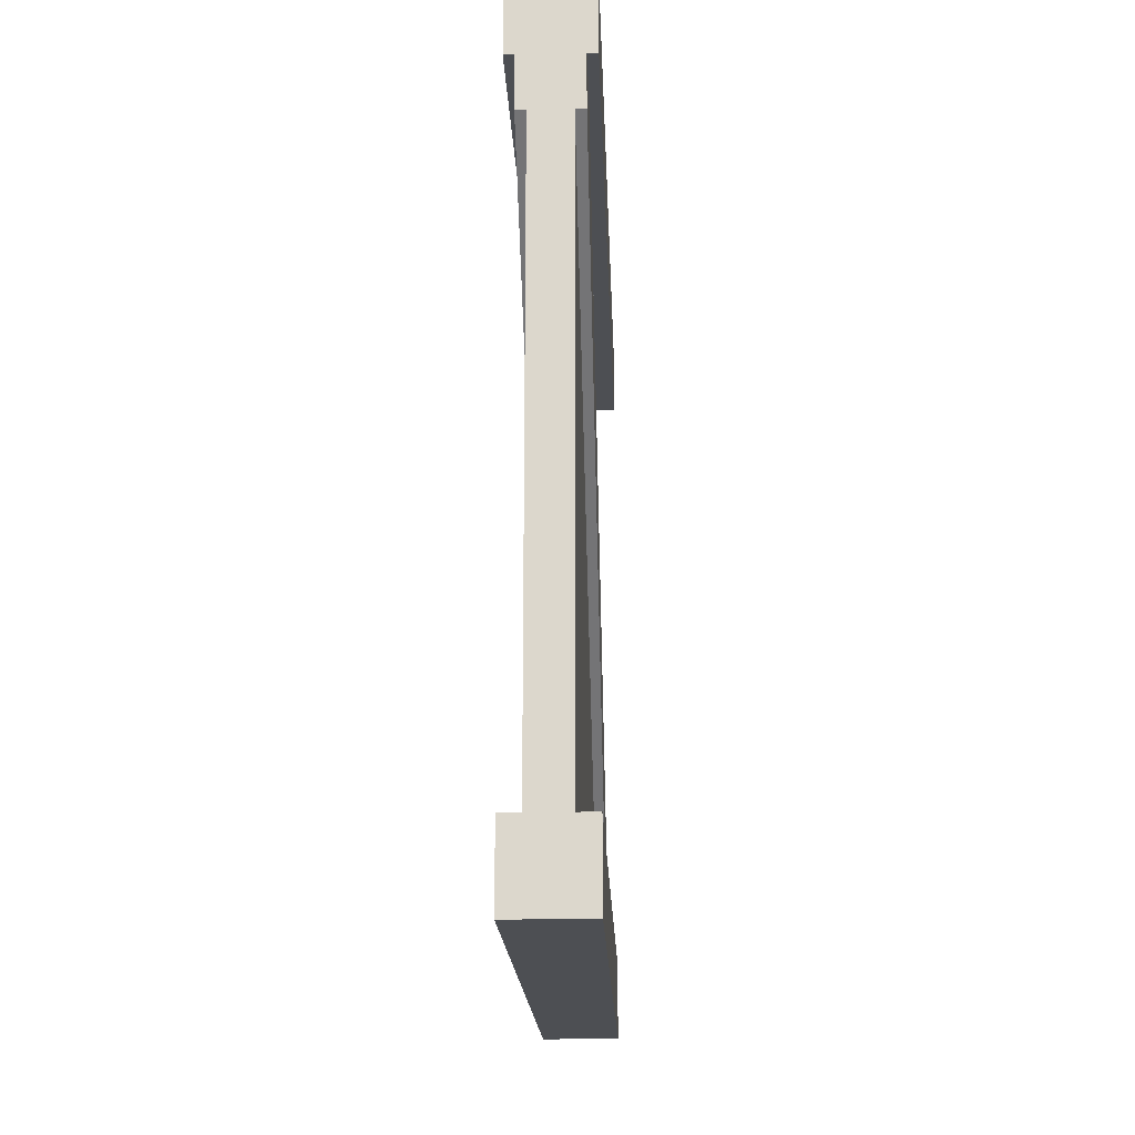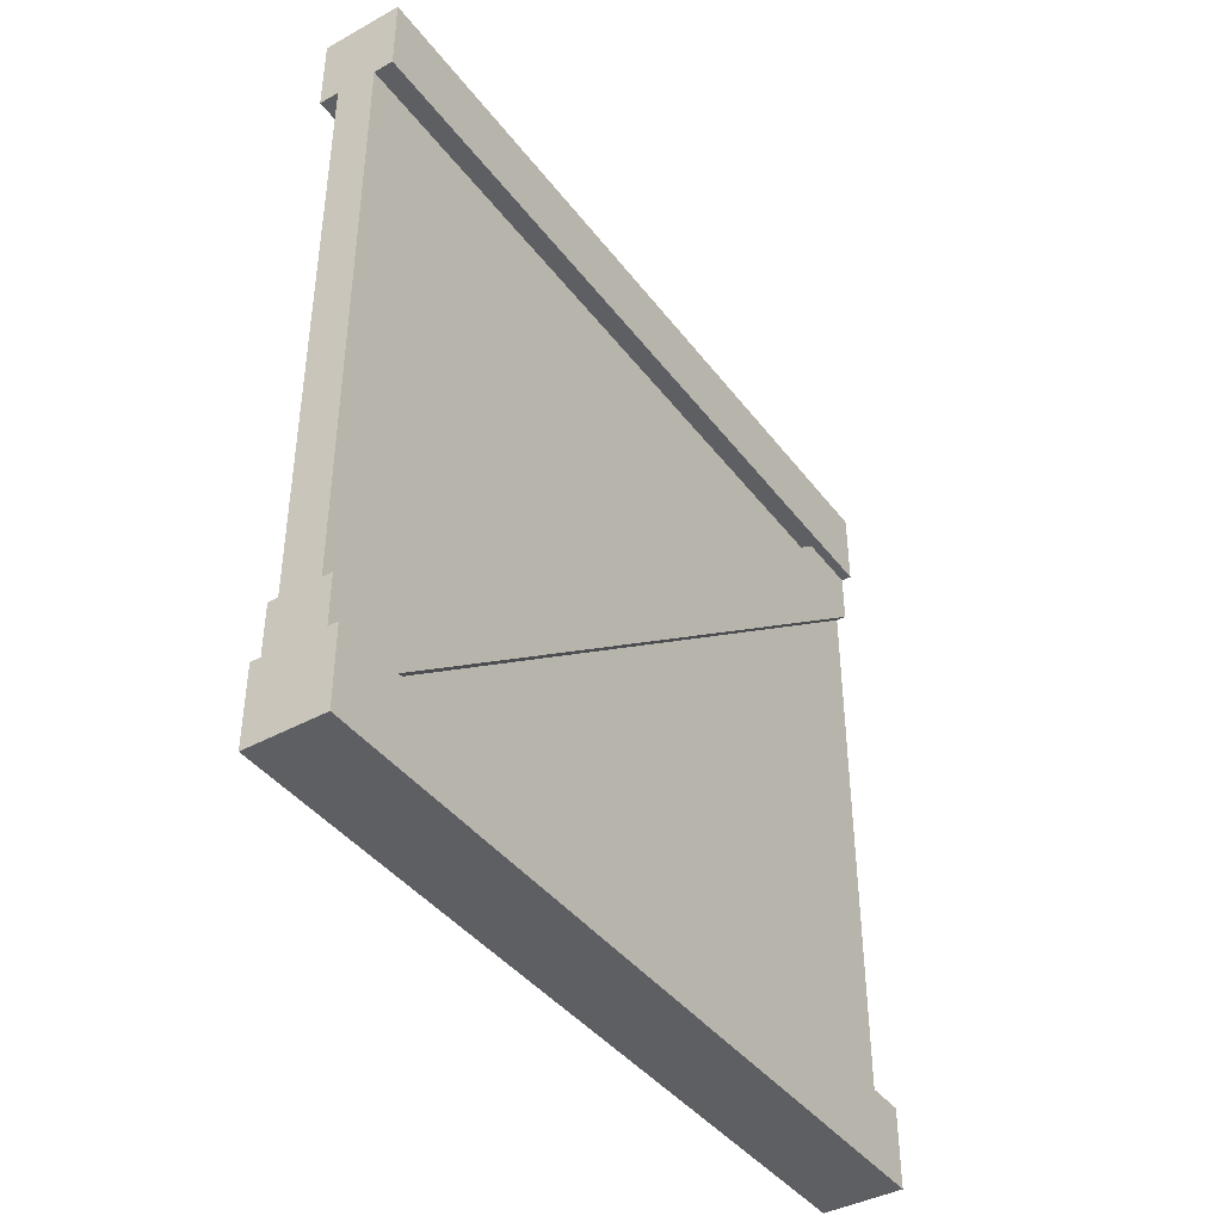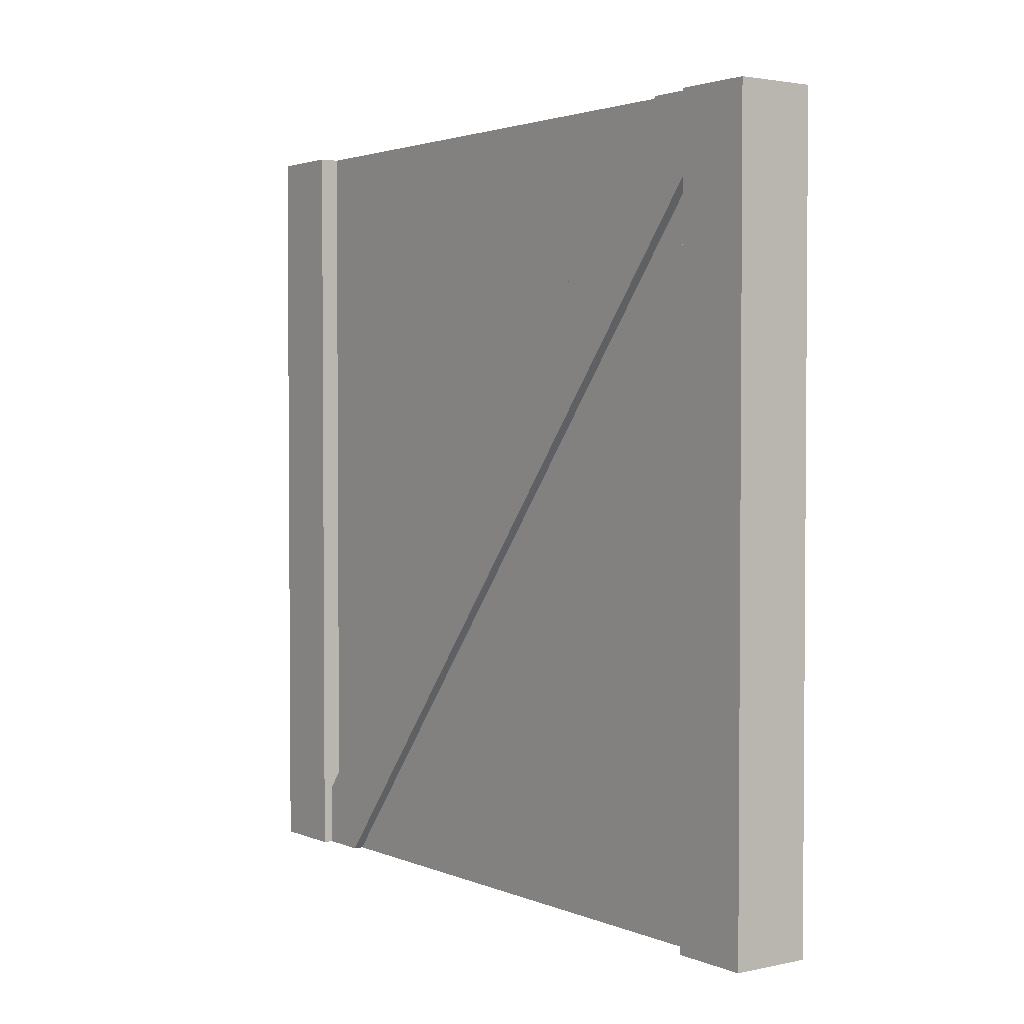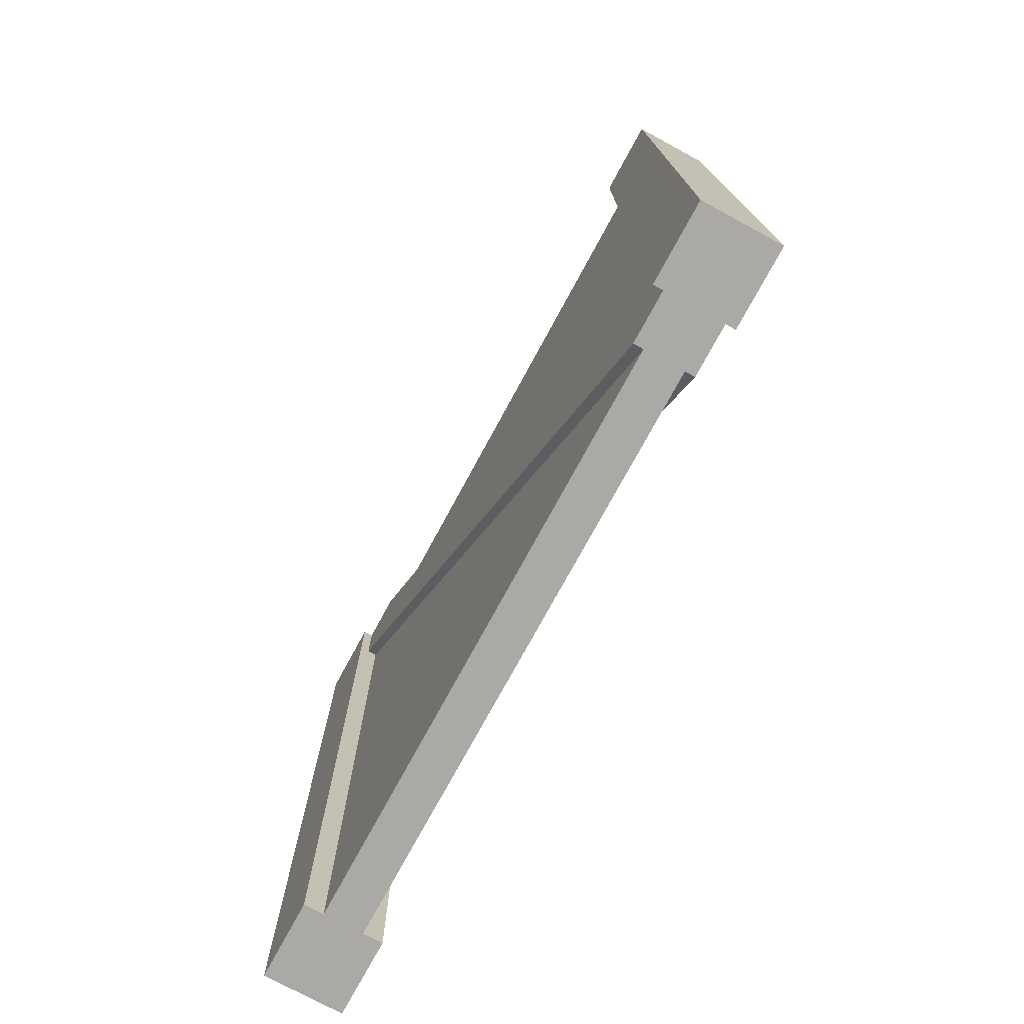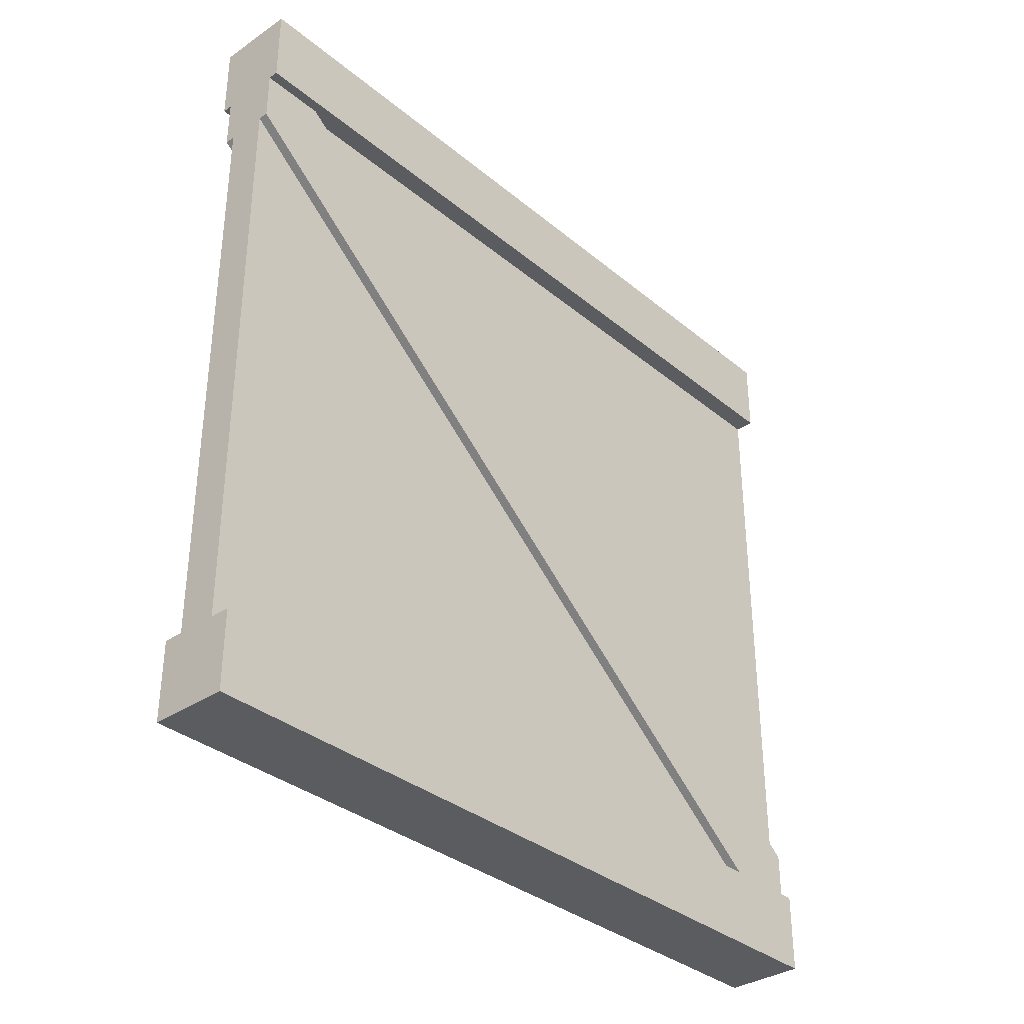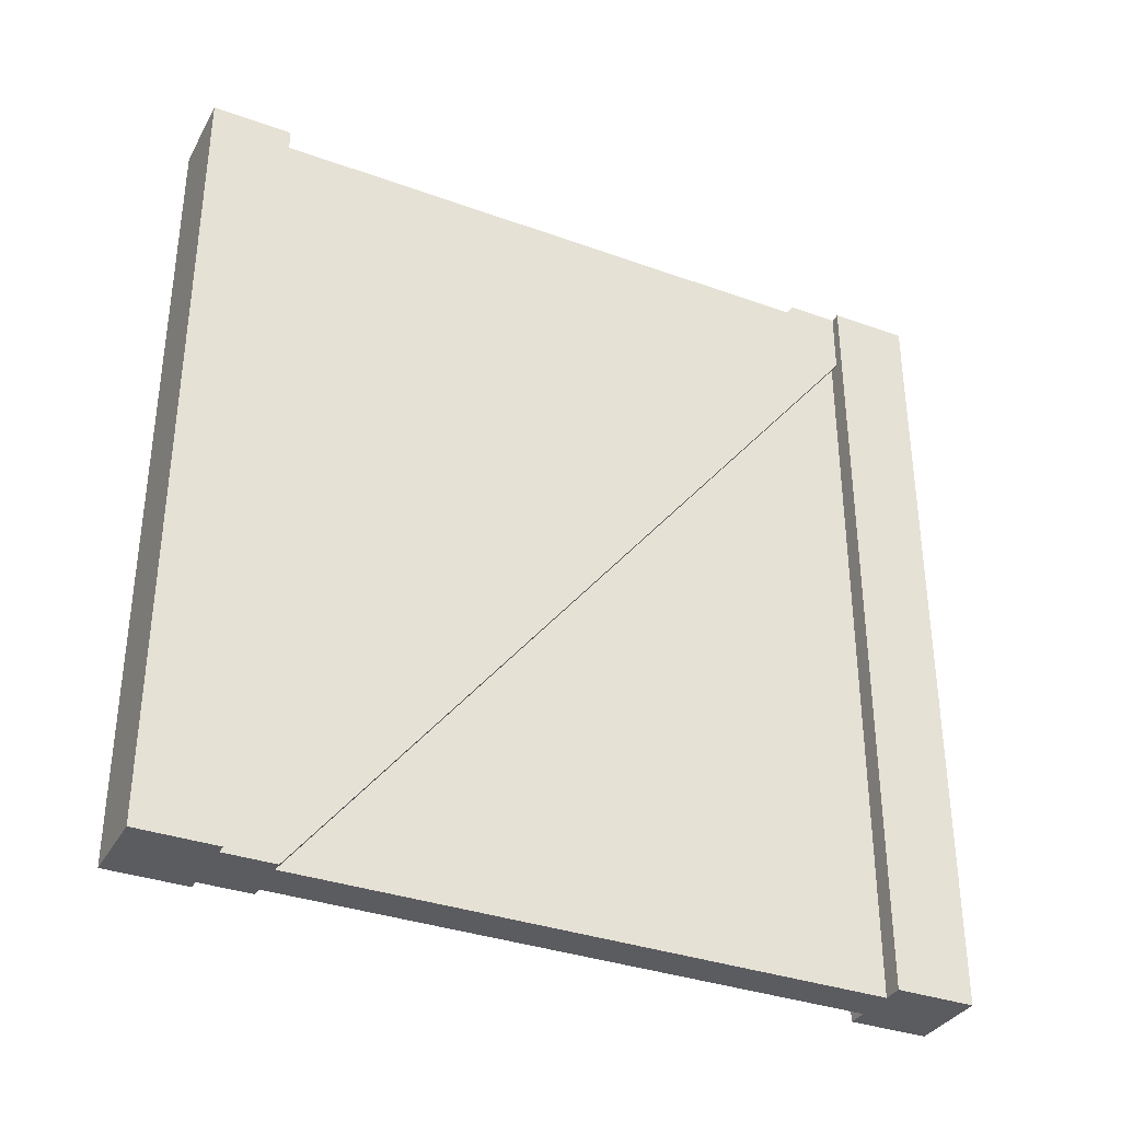
<metadata>
{"format":"obj","ext":"obj","renderer":"f3d","projection":"perspective","resolution":1024,"background":"white","views":[{"elev":-17.8,"azim":-178.0,"up":"+Z"},{"elev":-41.2,"azim":33.7,"up":"+Z"},{"elev":2.5,"azim":-36.1,"up":"+Y"},{"elev":-75.4,"azim":151.5,"up":"+Y"},{"elev":-34.5,"azim":-137.7,"up":"+Z"},{"elev":-34.6,"azim":-115.8,"up":"+Y"}]}
</metadata>
<code>
o wallDetailDiagonal
v 0.4 -0 0.5
v 0.5 -0 0.4
v 0.5 -0 0.5
v 0.475 -0 0.4
v 0.425 -0 0.4
v 0.4 -0 0.4
v 0.4 1 0.4
v 0.4 1 0.5
v 0.4125 1 0.336
v 0.425 0.08004 -0.4
v 0.4125 0.08004 -0.4
v 0.425 1 0.336
v 0.5 1 0.5
v 0.5 1 0.4
v 0.475 0.92 0.4
v 0.4875 0.92 0.4
v 0.4875 1 0.4
v 0.4125 0.92 0.4
v 0.4125 1 0.4
v 0.425 0.92 0.4
v 0.4 1 -0.5
v 0.5 0 -0.5
v 0.4 0 -0.5
v 0.5 1 -0.5
v 0.425 1 -0.4
v 0.4 1 -0.4
v 0.4 0 -0.4
v 0.4125 0 -0.4
v 0.4125 0 -0.336
v 0.425 0 -0.336
v 0.475 1 0.336
v 0.4875 1 0.336
v 0.475 0 -0.336
v 0.4875 0 -0.4
v 0.4875 0 -0.336
v 0.5 0 -0.4
v 0.5 1 -0.4
v 0.475 1 -0.4
v 0.4875 0.08004 -0.4
v 0.475 0.08004 -0.4
f 1 2 3
f 2 1 4
f 4 1 5
f 5 1 6
f 1 7 6
f 7 1 8
f 9 10 11
f 10 9 12
f 13 2 14
f 2 13 3
f 15 2 4
f 2 15 16
f 2 16 14
f 14 16 17
f 7 5 6
f 5 7 18
f 18 7 19
f 20 5 18
f 21 22 23
f 22 21 24
f 25 11 10
f 26 11 25
f 27 11 26
f 11 27 28
f 27 21 23
f 21 27 26
f 20 29 30
f 29 20 18
f 31 17 32
f 8 17 31
f 13 17 8
f 17 13 14
f 8 31 12
f 8 12 19
f 19 12 9
f 8 19 7
f 29 11 28
f 11 29 9
f 9 29 18
f 9 18 19
f 33 34 35
f 23 34 33
f 22 34 23
f 34 22 36
f 23 33 30
f 23 30 28
f 28 30 29
f 23 28 27
f 21 37 24
f 37 21 38
f 38 21 25
f 25 21 26
f 32 34 39
f 34 32 35
f 35 32 16
f 16 32 17
f 31 39 40
f 39 31 32
f 16 33 35
f 33 16 15
f 13 1 3
f 1 13 8
f 36 39 34
f 39 36 37
f 39 37 40
f 40 37 38
f 37 22 24
f 22 37 36
f 12 25 10
f 25 31 38
f 31 25 12
f 4 33 15
f 20 30 5
f 4 30 33
f 30 4 5
f 31 40 38

</code>
